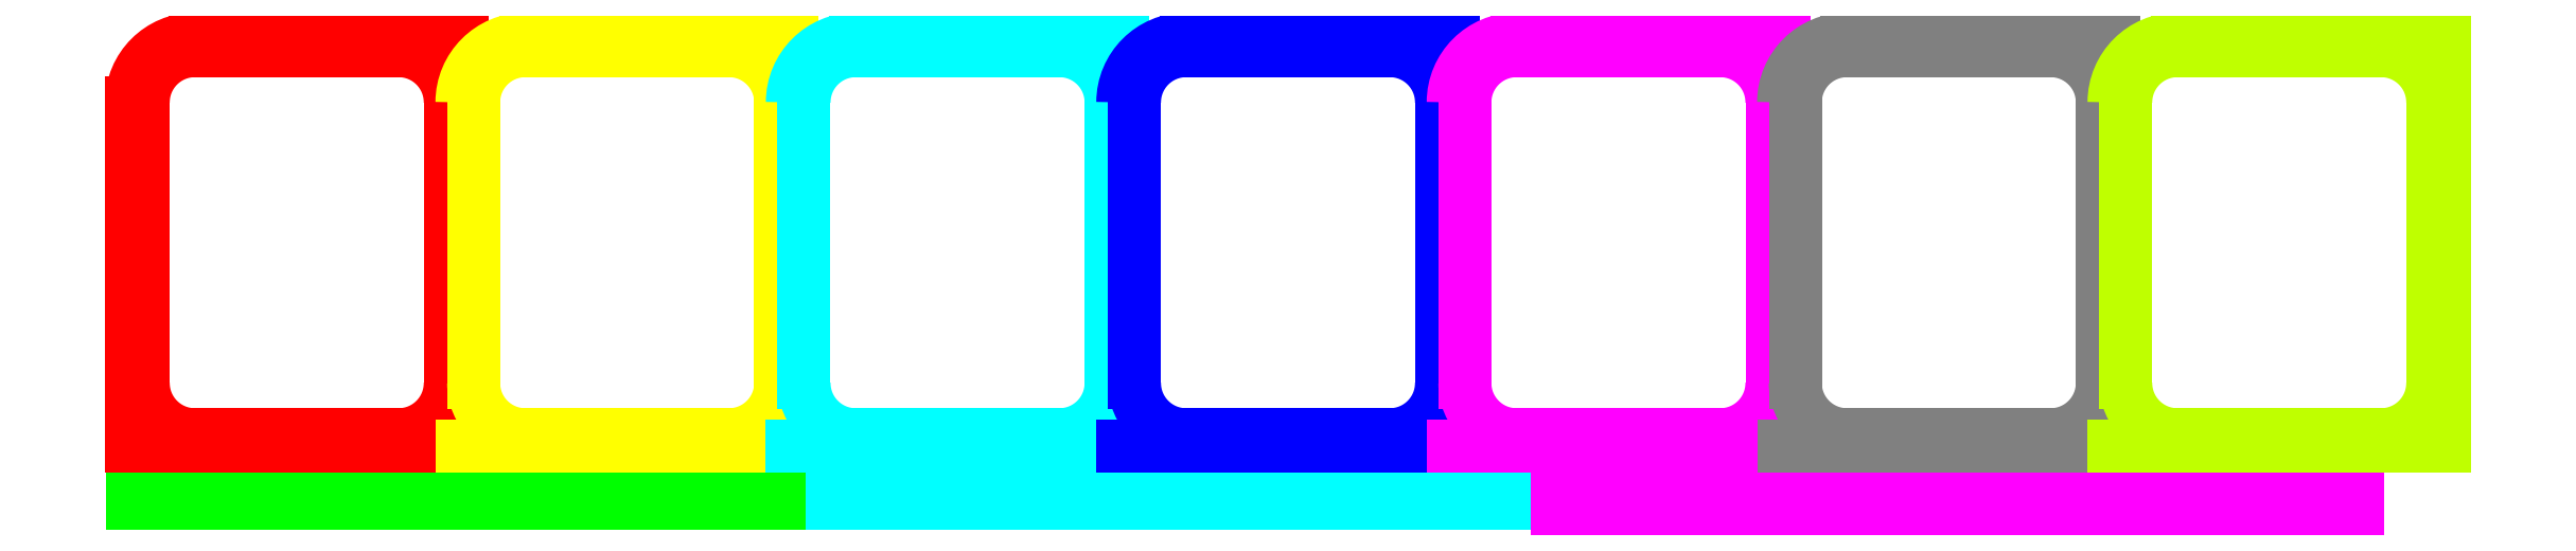
<metadata>
{"format":"dxf","ext":"dxf","renderer":"ezdxf+matplotlib","layout":"modelspace","background":"white","min_lineweight":24,"dpi":150}
</metadata>
<code>
0
SECTION
2
ENTITIES
0
LINE
8
deel 1
10
762.7
20
288
30
0
11
762.7
21
961
31
0
0
LINE
8
deel 1
10
26.65
20
288
30
0
11
26.65
21
961
31
0
0
LINE
8
deel 1
10
150.7
20
1085
30
0
11
638.7
21
1085
31
0
0
LINE
8
deel 1
10
638.7
20
164
30
0
11
150.7
21
164
31
0
0
ARC
8
deel 1
10
150.7
20
288
30
0
40
124
50
180
51
270
0
ARC
8
deel 1
10
150.7
20
961
30
0
40
124
50
90
51
180
0
ARC
8
deel 1
10
638.7
20
961
30
0
40
124
50
0
51
90
0
ARC
8
deel 1
10
638.7
20
288
30
0
40
124
50
270
51
0
0
LINE
8
deel 1
10
150.7
20
1113
30
0
11
790.7
21
1113
31
0
0
ARC
8
deel 1
10
150.7
20
961
30
0
40
152
50
90
51
180
0
LINE
8
deel 1
10
-1.348
20
136
30
0
11
-1.348
21
961
31
0
0
LINE
8
deel 1
10
790.7
20
136
30
0
11
790.7
21
1113
31
0
0
LINE
8
deel 2
10
1555
20
288
30
0
11
1555
21
961
31
0
0
LINE
8
deel 2
10
1583
20
136
30
0
11
1583
21
1113
31
0
0
ARC
8
deel 2
10
1431
20
961
30
0
40
124
50
0
51
90
0
LINE
8
deel 2
10
818.7
20
288
30
0
11
818.7
21
961
31
0
0
ARC
8
deel 2
10
942.7
20
288
30
0
40
124
50
180
51
270
0
LINE
8
deel 2
10
942.7
20
1085
30
0
11
1431
21
1085
31
0
0
LINE
8
deel 2
10
942.7
20
1113
30
0
11
1583
21
1113
31
0
0
ARC
8
deel 2
10
942.7
20
961
30
0
40
124
50
90
51
180
0
ARC
8
deel 2
10
942.7
20
961
30
0
40
152
50
90
51
180
0
LINE
8
deel 2
10
1431
20
164
30
0
11
942.7
21
164
31
0
0
ARC
8
deel 2
10
1431
20
288
30
0
40
124
50
270
51
0
0
LINE
8
deel 4
10
2347
20
288
30
0
11
2347
21
961
31
0
0
LINE
8
deel 4
10
2375
20
136
30
0
11
2375
21
1113
31
0
0
ARC
8
deel 4
10
2223
20
961
30
0
40
124
50
0
51
90
0
LINE
8
deel 4
10
1611
20
288
30
0
11
1611
21
961
31
0
0
ARC
8
deel 4
10
1735
20
288
30
0
40
124
50
180
51
270
0
LINE
8
deel 4
10
1735
20
1085
30
0
11
2223
21
1085
31
0
0
LINE
8
deel 4
10
1735
20
1113
30
0
11
2375
21
1113
31
0
0
ARC
8
deel 4
10
1735
20
961
30
0
40
124
50
90
51
180
0
ARC
8
deel 4
10
1735
20
961
30
0
40
152
50
90
51
180
0
LINE
8
deel 4
10
2223
20
164
30
0
11
1735
21
164
31
0
0
ARC
8
deel 4
10
2223
20
288
30
0
40
124
50
270
51
0
0
LINE
8
deel 5
10
3139
20
288
30
0
11
3139
21
961
31
0
0
LINE
8
deel 5
10
3167
20
136
30
0
11
3167
21
1113
31
0
0
ARC
8
deel 5
10
3015
20
961
30
0
40
124
50
0
51
90
0
LINE
8
deel 5
10
2403
20
288
30
0
11
2403
21
961
31
0
0
ARC
8
deel 5
10
2527
20
288
30
0
40
124
50
180
51
270
0
LINE
8
deel 5
10
2527
20
1085
30
0
11
3015
21
1085
31
0
0
LINE
8
deel 5
10
2527
20
1113
30
0
11
3167
21
1113
31
0
0
ARC
8
deel 5
10
2527
20
961
30
0
40
124
50
90
51
180
0
ARC
8
deel 5
10
2527
20
961
30
0
40
152
50
90
51
180
0
LINE
8
deel 5
10
3015
20
164
30
0
11
2527
21
164
31
0
0
ARC
8
deel 5
10
3015
20
288
30
0
40
124
50
270
51
0
0
LINE
8
deel 6
10
3931
20
288
30
0
11
3931
21
961
31
0
0
LINE
8
deel 6
10
3959
20
136
30
0
11
3959
21
1113
31
0
0
ARC
8
deel 6
10
3807
20
961
30
0
40
124
50
0
51
90
0
LINE
8
deel 6
10
3195
20
288
30
0
11
3195
21
961
31
0
0
ARC
8
deel 6
10
3319
20
288
30
0
40
124
50
180
51
270
0
LINE
8
deel 6
10
3319
20
1085
30
0
11
3807
21
1085
31
0
0
LINE
8
deel 6
10
3319
20
1113
30
0
11
3959
21
1113
31
0
0
ARC
8
deel 6
10
3319
20
961
30
0
40
124
50
90
51
180
0
ARC
8
deel 6
10
3319
20
961
30
0
40
152
50
90
51
180
0
LINE
8
deel 6
10
3807
20
164
30
0
11
3319
21
164
31
0
0
ARC
8
deel 6
10
3807
20
288
30
0
40
124
50
270
51
0
0
LINE
8
deel 7
10
4723
20
288
30
0
11
4723
21
961
31
0
0
LINE
8
deel 7
10
4751
20
136
30
0
11
4751
21
1113
31
0
0
ARC
8
deel 7
10
4599
20
961
30
0
40
124
50
0
51
90
0
LINE
8
deel 7
10
3987
20
288
30
0
11
3987
21
961
31
0
0
ARC
8
deel 7
10
4111
20
288
30
0
40
124
50
180
51
270
0
LINE
8
deel 7
10
4111
20
1085
30
0
11
4599
21
1085
31
0
0
LINE
8
deel 7
10
4111
20
1113
30
0
11
4751
21
1113
31
0
0
ARC
8
deel 7
10
4111
20
961
30
0
40
124
50
90
51
180
0
ARC
8
deel 7
10
4111
20
961
30
0
40
152
50
90
51
180
0
LINE
8
deel 7
10
4599
20
164
30
0
11
4111
21
164
31
0
0
ARC
8
deel 7
10
4599
20
288
30
0
40
124
50
270
51
0
0
LINE
8
deel 8
10
5515
20
288
30
0
11
5515
21
961
31
0
0
LINE
8
deel 8
10
5543
20
136
30
0
11
5543
21
1113
31
0
0
ARC
8
deel 8
10
5391
20
961
30
0
40
124
50
0
51
90
0
LINE
8
deel 8
10
4779
20
288
30
0
11
4779
21
961
31
0
0
ARC
8
deel 8
10
4903
20
288
30
0
40
124
50
180
51
270
0
LINE
8
deel 8
10
4903
20
1085
30
0
11
5391
21
1085
31
0
0
LINE
8
deel 8
10
4903
20
1113
30
0
11
5543
21
1113
31
0
0
ARC
8
deel 8
10
4903
20
961
30
0
40
124
50
90
51
180
0
ARC
8
deel 8
10
4903
20
961
30
0
40
152
50
90
51
180
0
LINE
8
deel 8
10
5391
20
164
30
0
11
4903
21
164
31
0
0
ARC
8
deel 8
10
5391
20
288
30
0
40
124
50
270
51
0
0
LINE
8
deel 3
10
0
20
60
30
0
11
1550
21
60
31
0
0
LINE
8
deel 4
10
3415
20
30
30
0
11
1550
21
30
31
0
0
LINE
8
deel 3
10
0
20
0
30
0
11
0
21
60
31
0
0
LINE
8
deel 3
10
1550
20
60
30
0
11
1550
21
0
31
0
0
LINE
8
deel 4
10
3415
20
1.42e-14
30
0
11
1550
21
6.4e-15
31
0
0
LINE
8
deel 6
10
3415
20
60
30
0
11
3415
21
-20
31
0
0
LINE
8
deel 6
10
3415
20
60
30
0
11
5335
21
60
31
0
0
LINE
8
deel 6
10
4375
20
60
30
0
11
4375
21
-20
31
0
0
LINE
8
deel 6
10
5335
20
-20
30
0
11
3415
21
-20
31
0
0
LINE
8
deel 6
10
5335
20
60
30
0
11
5335
21
-20
31
0
0
LINE
8
deel 1
10
-1.348
20
136
30
0
11
790.7
21
136
31
0
0
LINE
8
deel 2
10
790.7
20
136
30
0
11
1583
21
136
31
0
0
LINE
8
deel 4
10
1583
20
136
30
0
11
2375
21
136
31
0
0
LINE
8
deel 5
10
2375
20
136
30
0
11
3167
21
136
31
0
0
LINE
8
deel 6
10
3167
20
136
30
0
11
3959
21
136
31
0
0
LINE
8
deel 7
10
3959
20
136
30
0
11
4751
21
136
31
0
0
LINE
8
deel 8
10
4751
20
136
30
0
11
5543
21
136
31
0
0
LINE
8
deel 4
10
1550
20
60
30
0
11
3415
21
60
31
0
0
LINE
8
deel 3
10
1550
20
6.4e-15
30
0
11
0
21
0
31
0
0
LINE
8
deel 3
10
1550
20
30
30
0
11
0
21
30
31
0
0
ENDSEC
0
EOF

</code>
